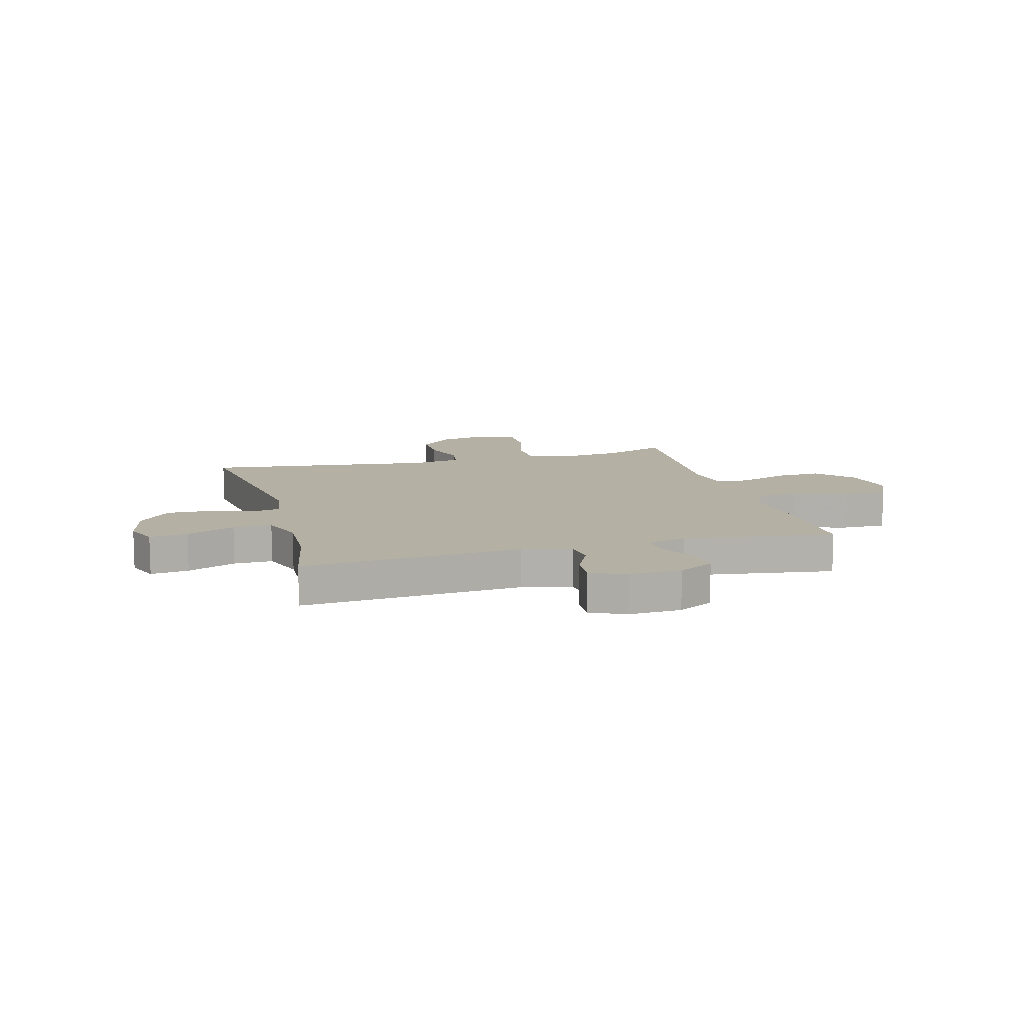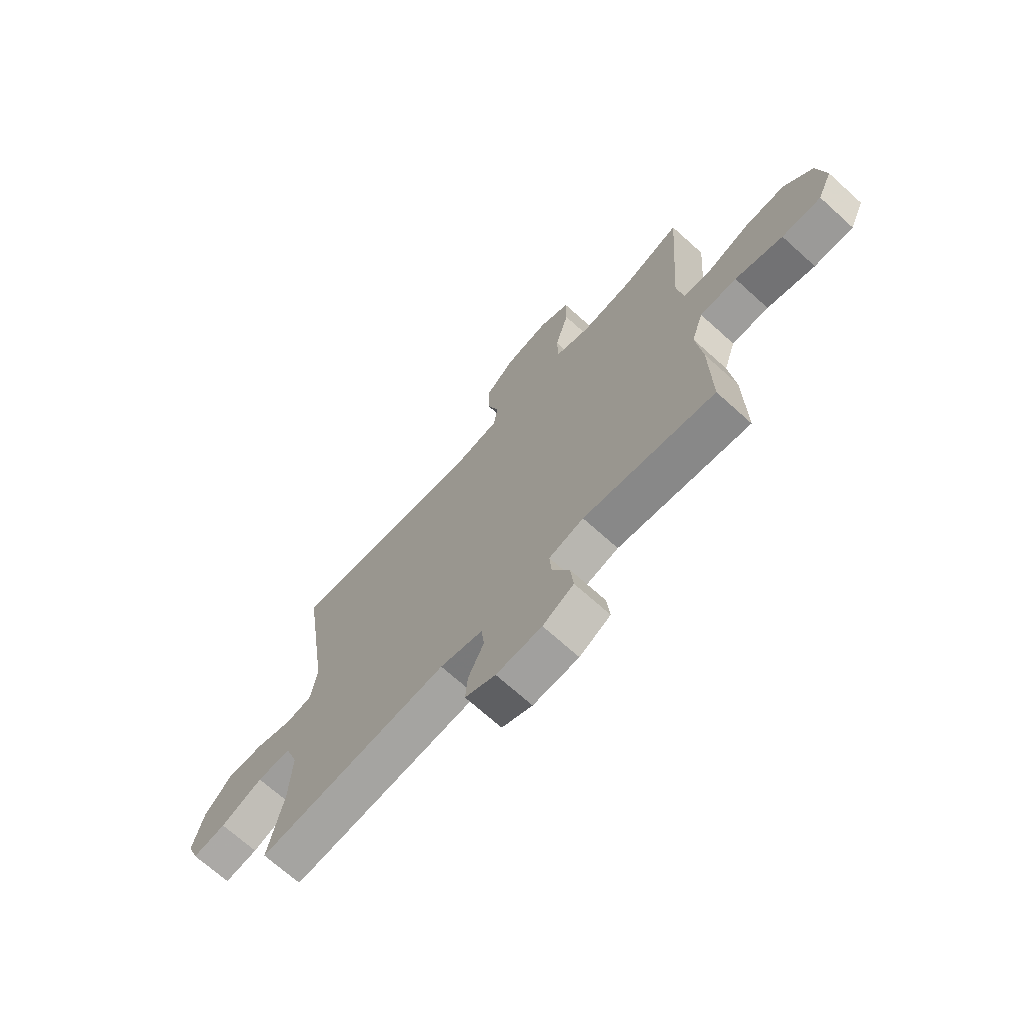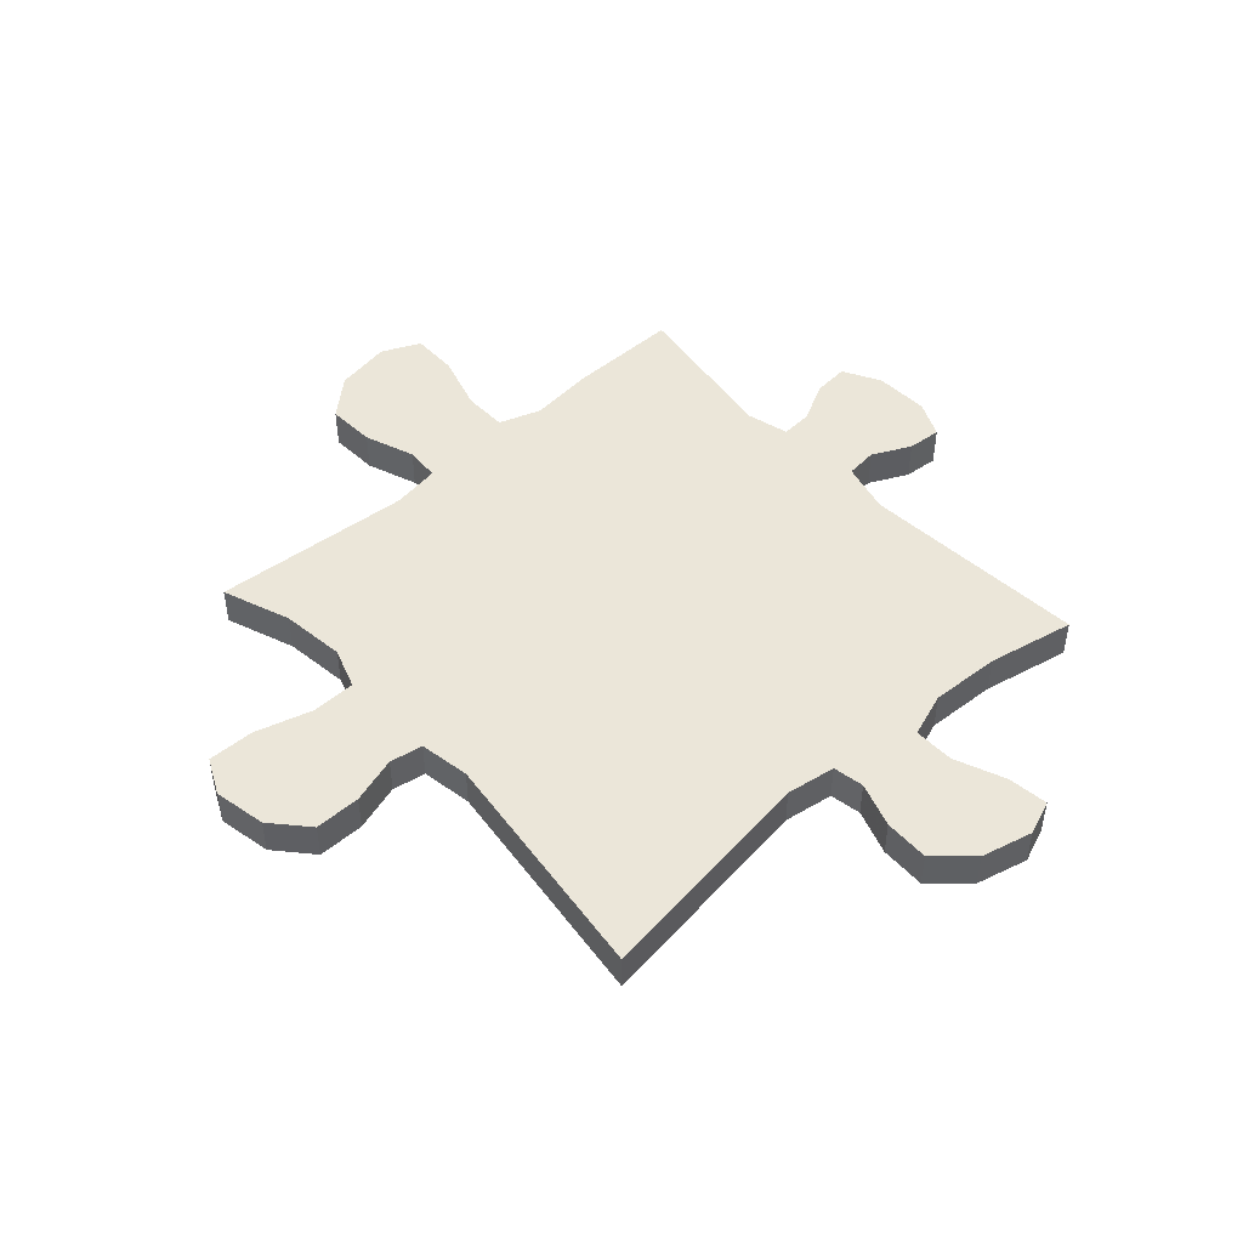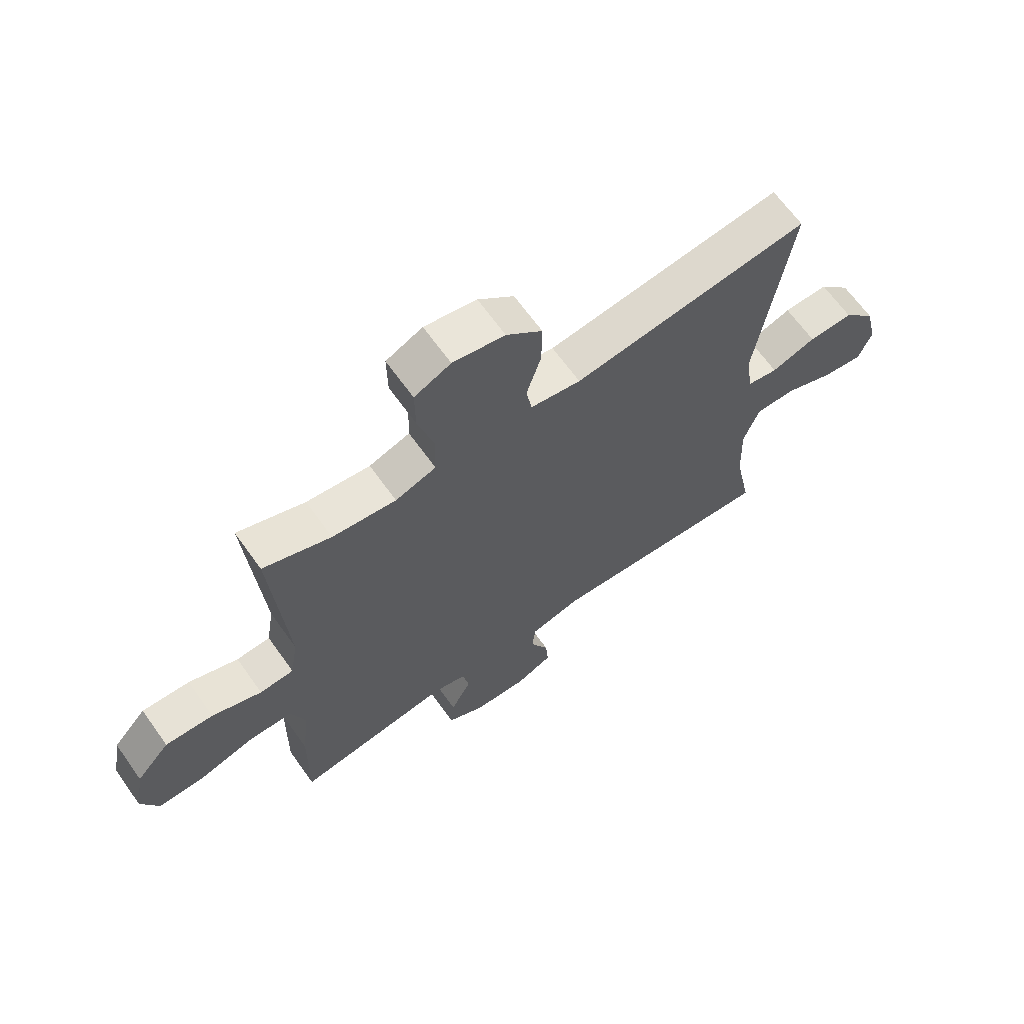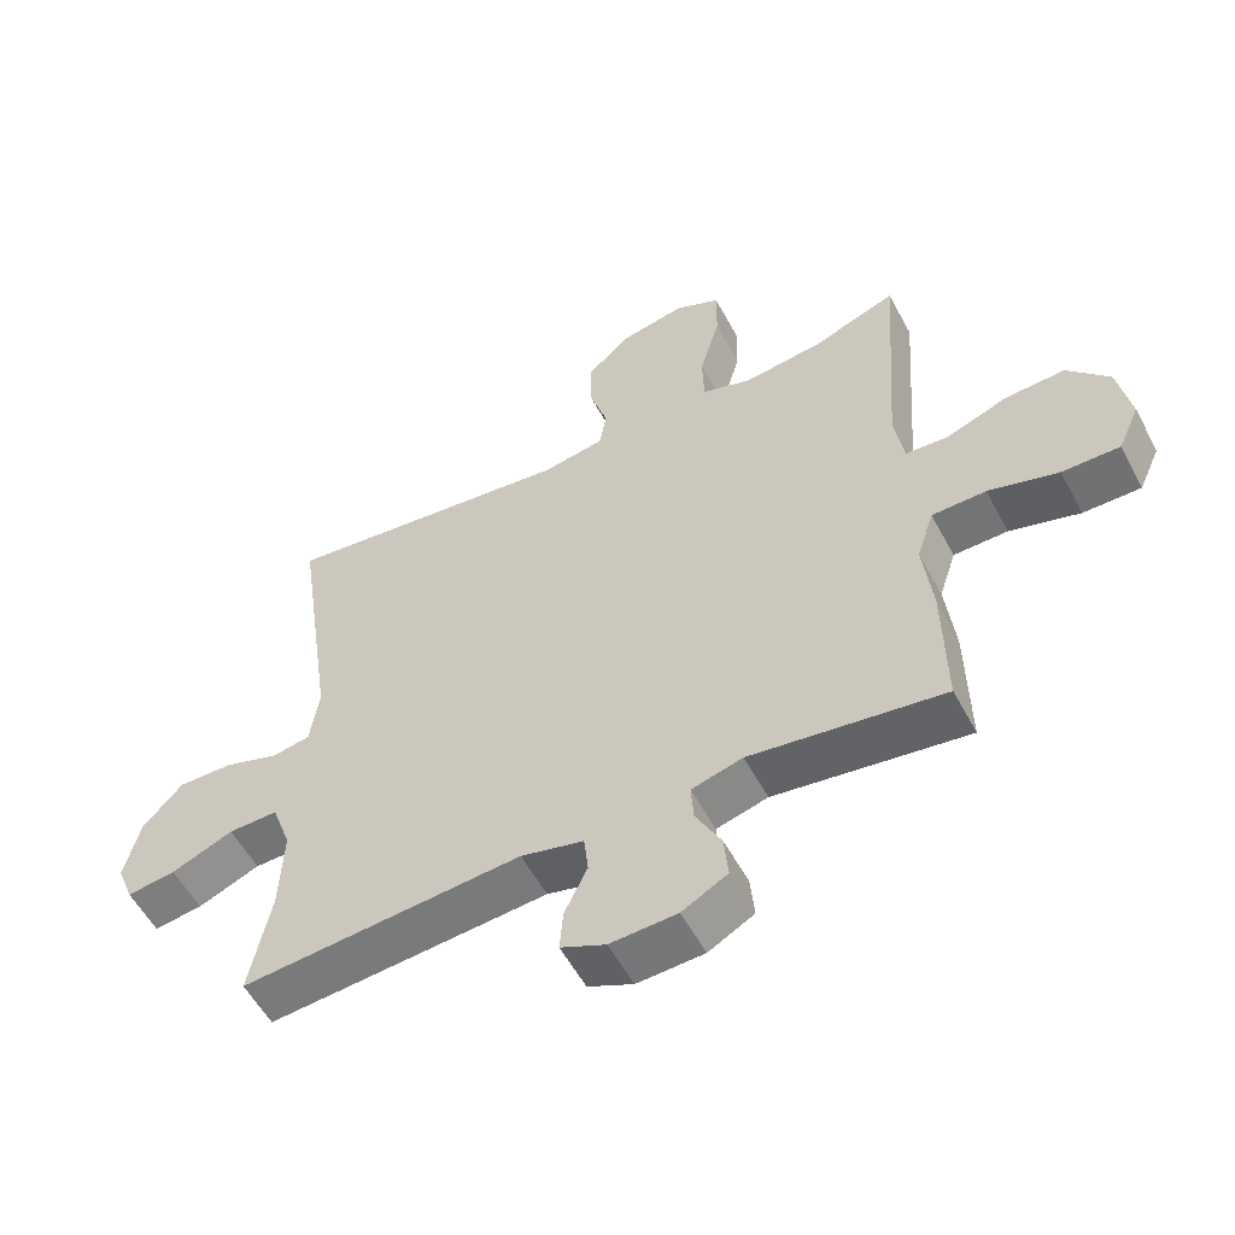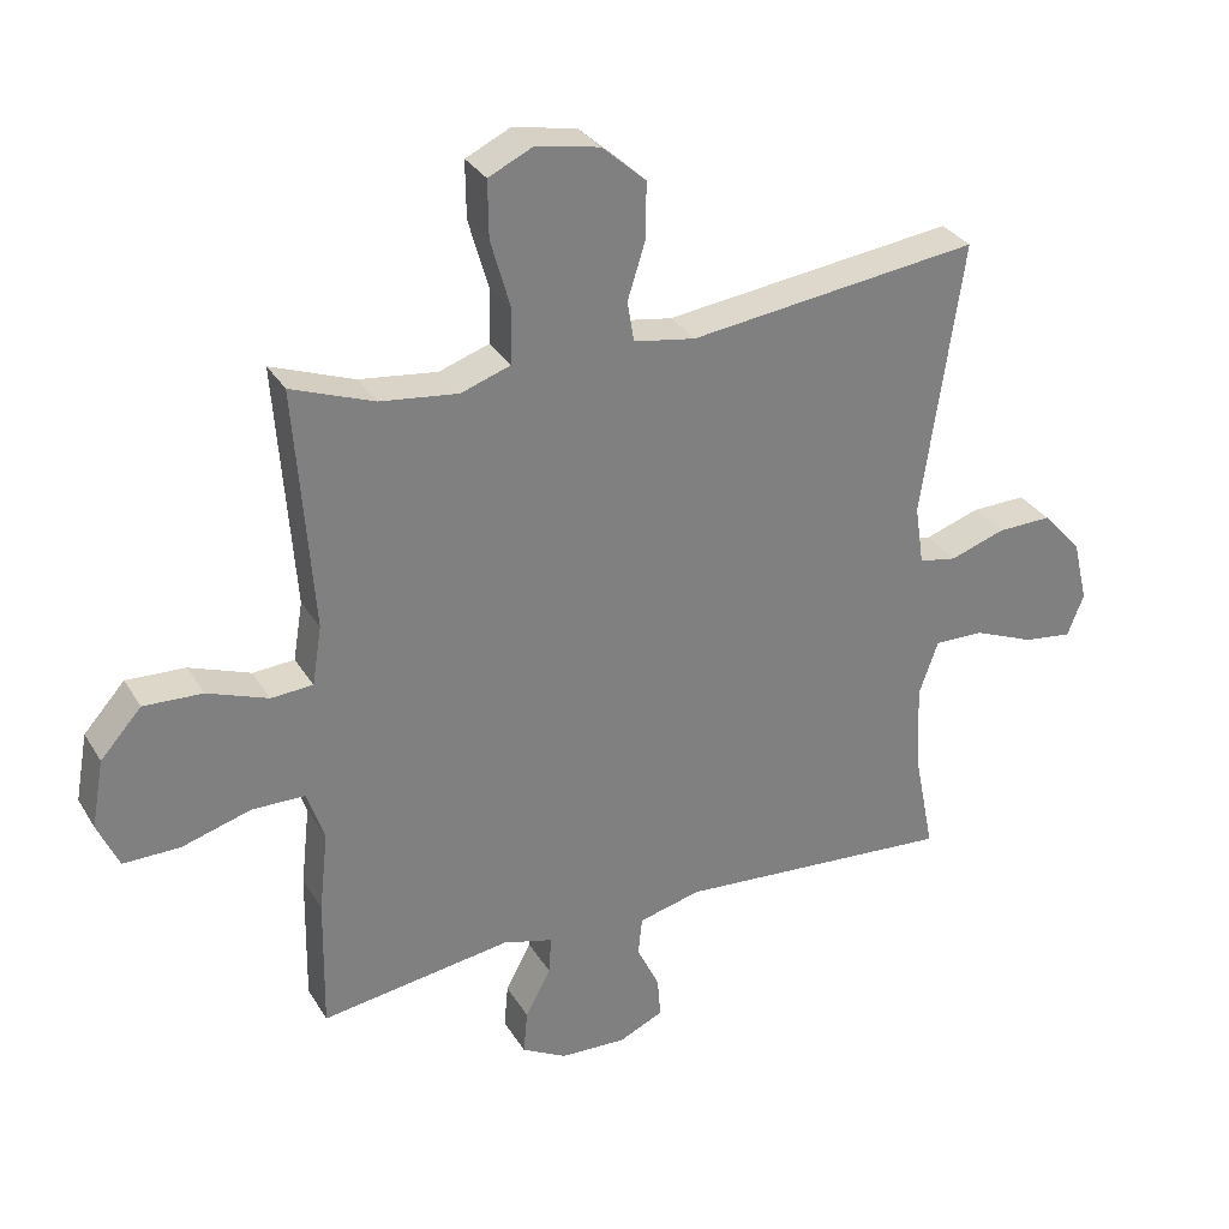
<metadata>
{"format":"obj","ext":"obj","renderer":"f3d","projection":"perspective","resolution":1024,"background":"white","views":[{"elev":11.4,"azim":164.7,"up":"+Y"},{"elev":-69.9,"azim":-132.1,"up":"+Z"},{"elev":47.6,"azim":48.0,"up":"+Y"},{"elev":65.8,"azim":-35.5,"up":"+Z"},{"elev":-55.7,"azim":-152.1,"up":"+Z"},{"elev":31.1,"azim":-26.1,"up":"+Z"}]}
</metadata>
<code>
v -0.5 0.07 0.5
v -0.379 0.07 0.455
v -0.265 0.07 0.441
v -0.192 0.07 0.466
v -0.19 0.07 0.545
v -0.219 0.07 0.647
v -0.22 0.07 0.73
v -0.155 0.07 0.761
v -0.062 0.07 0.743
v 0.002 0.07 0.686
v 0.001 0.07 0.604
v -0.025 0.07 0.521
v -0.015 0.07 0.462
v 0.075 0.07 0.447
v 0.5 0.07 0.5
v 0.441 0.07 0.097
v 0.454 0.07 0.009
v 0.509 0.07 -0.001
v 0.589 0.07 0.026
v 0.669 0.07 0.028
v 0.727 0.07 -0.036
v 0.749 0.07 -0.128
v 0.725 0.07 -0.189
v 0.654 0.07 -0.18
v 0.564 0.07 -0.143
v 0.492 0.07 -0.142
v 0.464 0.07 -0.221
v 0.469 0.07 -0.345
v 0.5 0.07 -0.5
v 0.093 0.07 -0.47
v 0.002 0.07 -0.493
v -0.004 0.07 -0.549
v 0.029 0.07 -0.618
v 0.034 0.07 -0.678
v -0.031 0.07 -0.708
v -0.128 0.07 -0.704
v -0.194 0.07 -0.668
v -0.188 0.07 -0.604
v -0.151 0.07 -0.534
v -0.147 0.07 -0.479
v -0.221 0.07 -0.459
v -0.5 0.07 -0.5
v -0.497 0.07 -0.305
v -0.484 0.07 -0.188
v -0.509 0.07 -0.113
v -0.587 0.07 -0.112
v -0.688 0.07 -0.142
v -0.771 0.07 -0.143
v -0.802 0.07 -0.074
v -0.784 0.07 0.025
v -0.724 0.07 0.092
v -0.638 0.07 0.088
v -0.549 0.07 0.055
v -0.488 0.07 0.059
v -0.474 0.07 0.145
v -0.5 0 0.5
v -0.379 0 0.455
v -0.265 0 0.441
v -0.192 0 0.466
v -0.19 0 0.545
v -0.219 0 0.647
v -0.22 0 0.73
v -0.155 0 0.761
v -0.062 0 0.743
v 0.002 0 0.686
v 0.001 0 0.604
v -0.025 0 0.521
v -0.015 0 0.462
v 0.075 0 0.447
v 0.5 0 0.5
v 0.441 0 0.097
v 0.454 0 0.009
v 0.509 0 -0.001
v 0.589 0 0.026
v 0.669 0 0.028
v 0.727 0 -0.036
v 0.749 0 -0.128
v 0.725 0 -0.189
v 0.654 0 -0.18
v 0.564 0 -0.143
v 0.492 0 -0.142
v 0.464 0 -0.221
v 0.469 0 -0.345
v 0.5 0 -0.5
v 0.093 0 -0.47
v 0.002 0 -0.493
v -0.004 0 -0.549
v 0.029 0 -0.618
v 0.034 0 -0.678
v -0.031 0 -0.708
v -0.128 0 -0.704
v -0.194 0 -0.668
v -0.188 0 -0.604
v -0.151 0 -0.534
v -0.147 0 -0.479
v -0.221 0 -0.459
v -0.5 0 -0.5
v -0.497 0 -0.305
v -0.484 0 -0.188
v -0.509 0 -0.113
v -0.587 0 -0.112
v -0.688 0 -0.142
v -0.771 0 -0.143
v -0.802 0 -0.074
v -0.784 0 0.025
v -0.724 0 0.092
v -0.638 0 0.088
v -0.549 0 0.055
v -0.488 0 0.059
v -0.474 0 0.145
f 50 51 52 53
f 50 53 54
f 49 50 54
f 46 47 48 49
f 45 46 49 54
f 44 45 54 55
f 41 42 43 44
f 40 41 44 55
f 36 37 38 39
f 36 39 40
f 35 36 40
f 32 33 34 35
f 31 32 35 40
f 30 31 40 55
f 28 29 30 55
f 22 23 24 25
f 22 25 26
f 21 22 26
f 18 19 20 21
f 18 21 26
f 17 18 26 27
f 14 15 16
f 13 14 16 17
f 9 10 11 12
f 7 8 9 12
f 5 6 7 12
f 4 5 12 13
f 3 4 13 17
f 28 55 1 2
f 17 27 28
f 2 3 17 28
f 108 107 106 105
f 109 108 105
f 109 105 104
f 104 103 102 101
f 109 104 101 100
f 110 109 100 99
f 99 98 97 96
f 110 99 96 95
f 94 93 92 91
f 95 94 91
f 95 91 90
f 90 89 88 87
f 95 90 87 86
f 110 95 86 85
f 110 85 84 83
f 80 79 78 77
f 81 80 77
f 81 77 76
f 76 75 74 73
f 81 76 73
f 82 81 73 72
f 71 70 69
f 72 71 69 68
f 67 66 65 64
f 67 64 63 62
f 67 62 61 60
f 68 67 60 59
f 72 68 59 58
f 57 56 110 83
f 83 82 72
f 83 72 58 57
f 1 56 57 2
f 2 57 58 3
f 3 58 59 4
f 4 59 60 5
f 5 60 61 6
f 6 61 62 7
f 7 62 63 8
f 8 63 64 9
f 9 64 65 10
f 10 65 66 11
f 11 66 67 12
f 12 67 68 13
f 13 68 69 14
f 14 69 70 15
f 15 70 71 16
f 16 71 72 17
f 17 72 73 18
f 18 73 74 19
f 19 74 75 20
f 20 75 76 21
f 21 76 77 22
f 22 77 78 23
f 23 78 79 24
f 24 79 80 25
f 25 80 81 26
f 26 81 82 27
f 27 82 83 28
f 28 83 84 29
f 29 84 85 30
f 30 85 86 31
f 31 86 87 32
f 32 87 88 33
f 33 88 89 34
f 34 89 90 35
f 35 90 91 36
f 36 91 92 37
f 37 92 93 38
f 38 93 94 39
f 39 94 95 40
f 40 95 96 41
f 41 96 97 42
f 42 97 98 43
f 43 98 99 44
f 44 99 100 45
f 45 100 101 46
f 46 101 102 47
f 47 102 103 48
f 48 103 104 49
f 49 104 105 50
f 50 105 106 51
f 51 106 107 52
f 52 107 108 53
f 53 108 109 54
f 54 109 110 55
f 55 110 56 1

</code>
